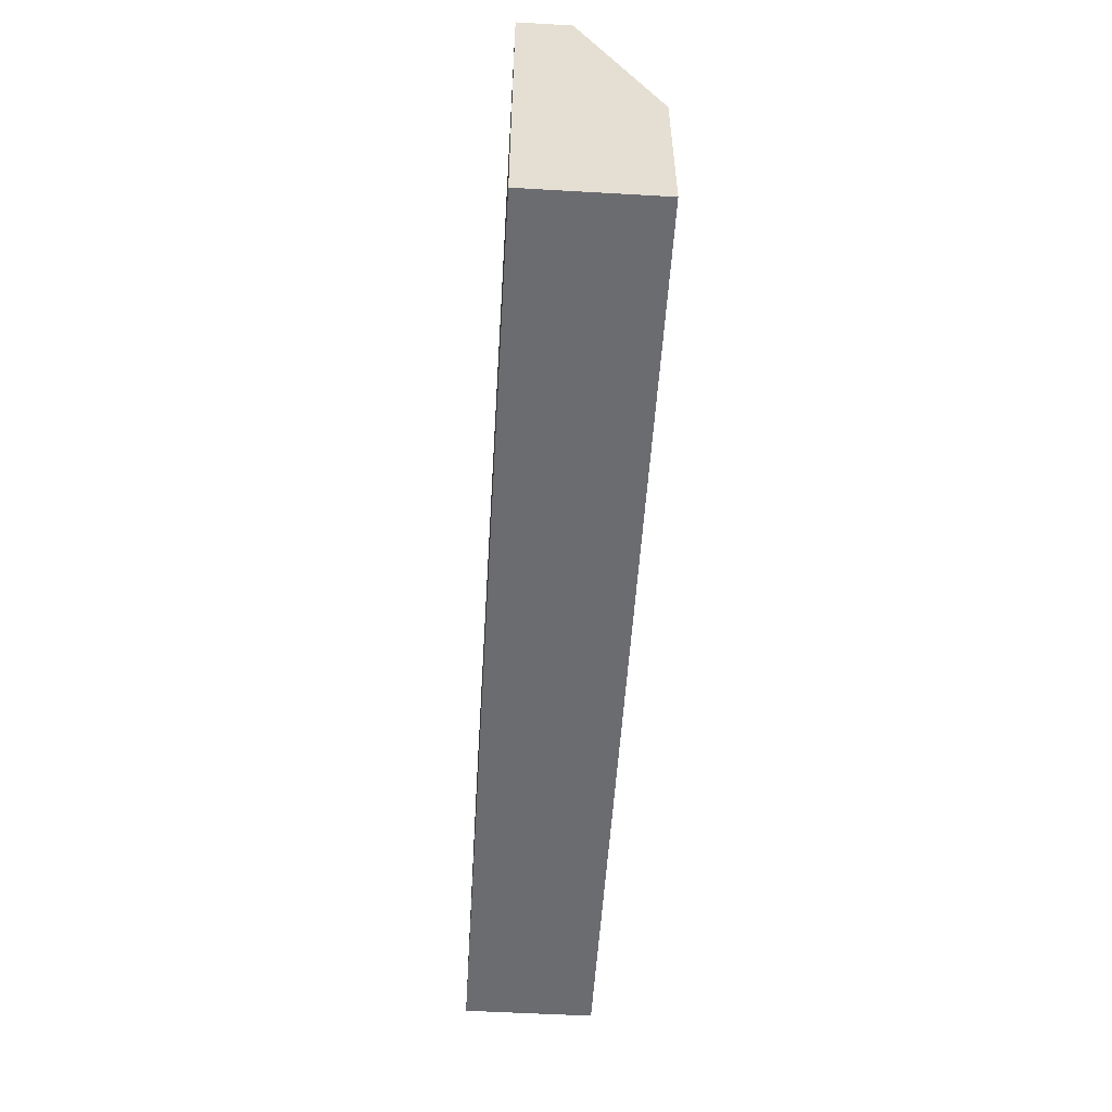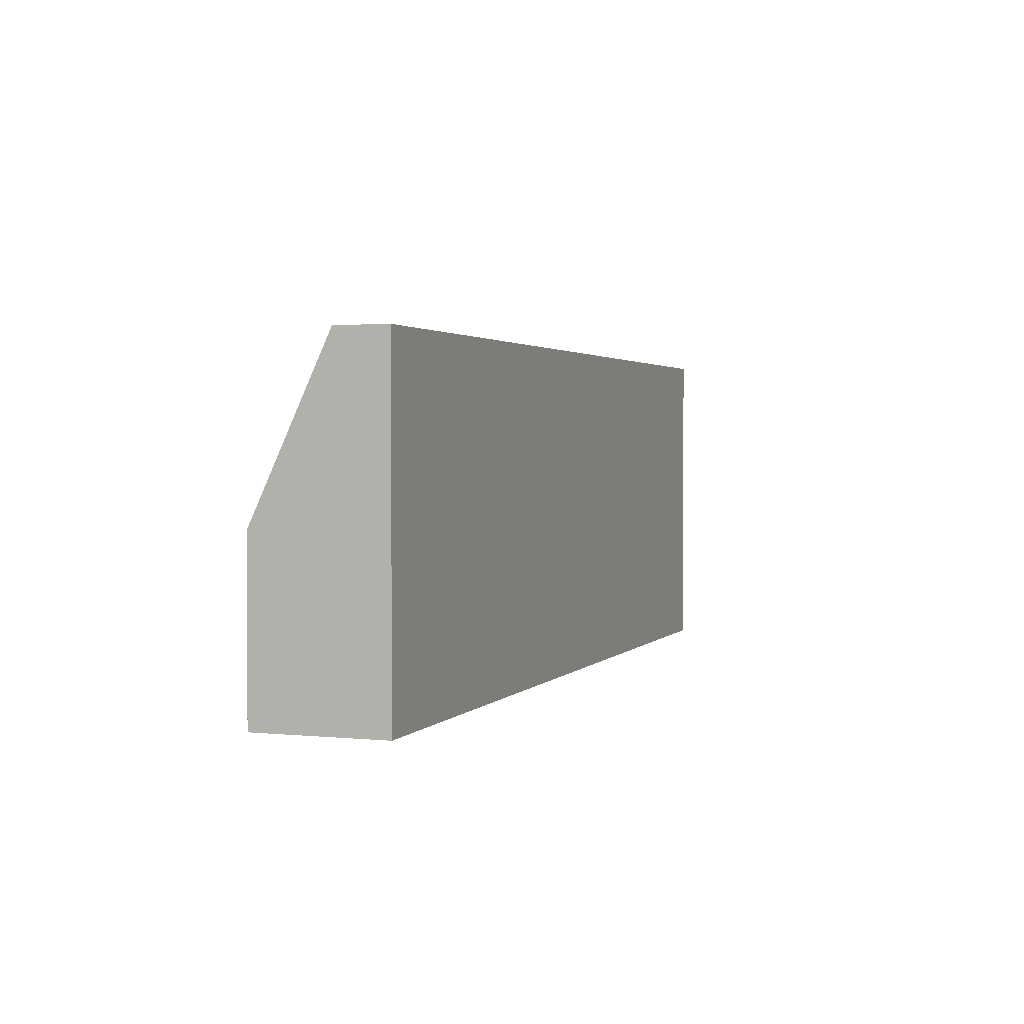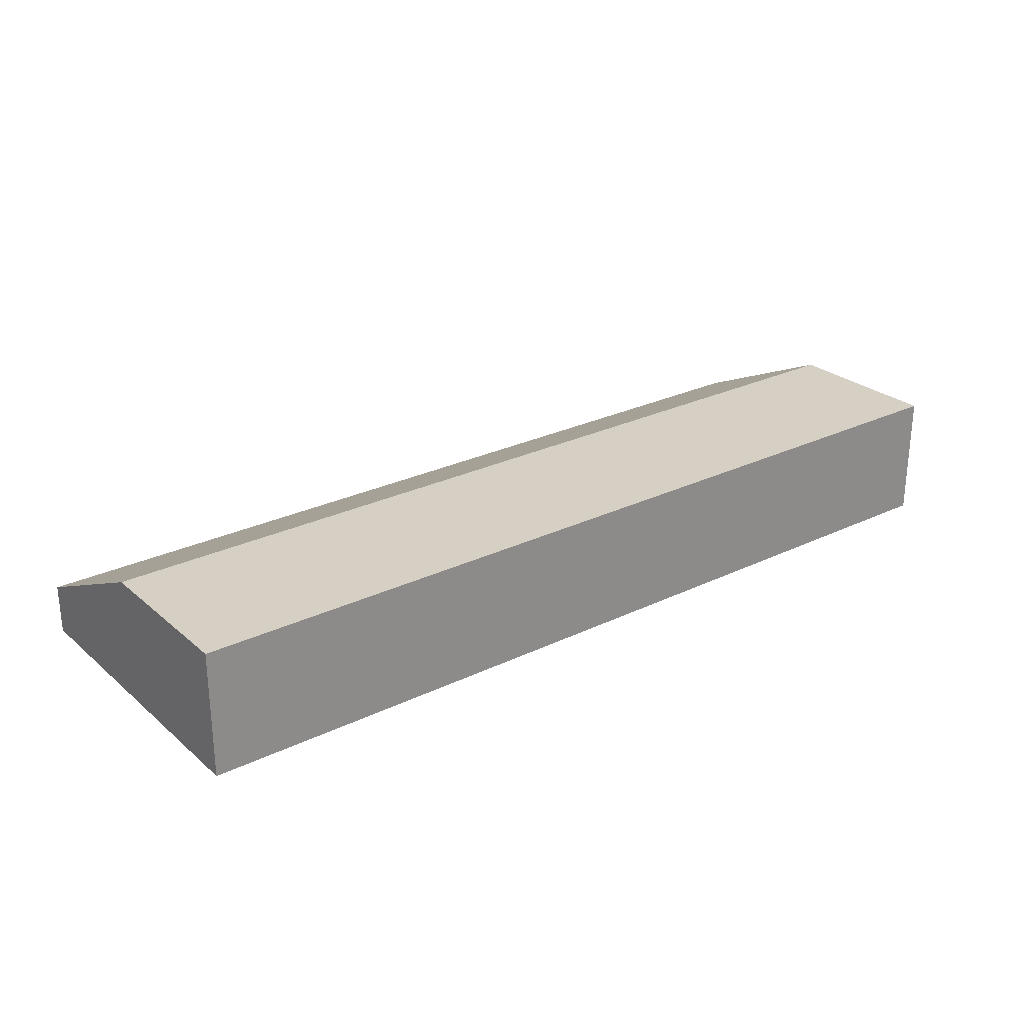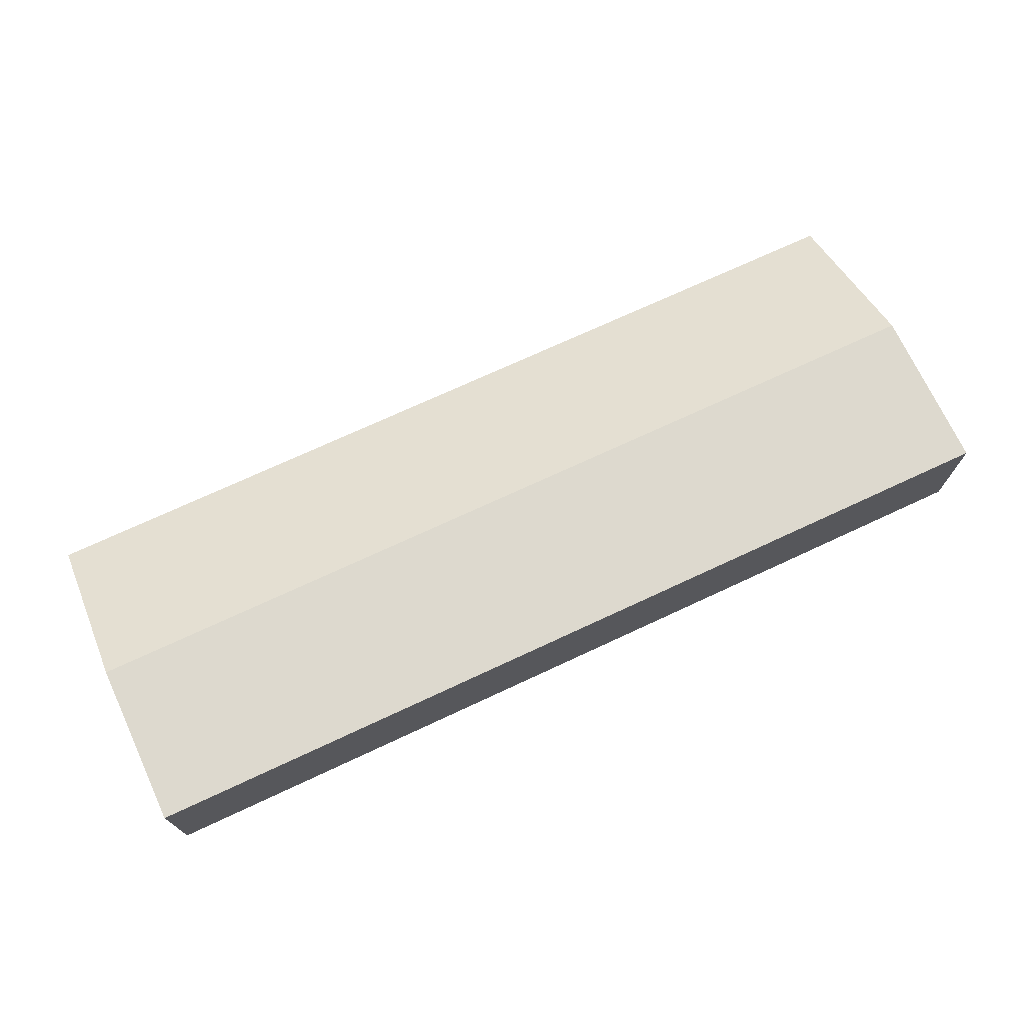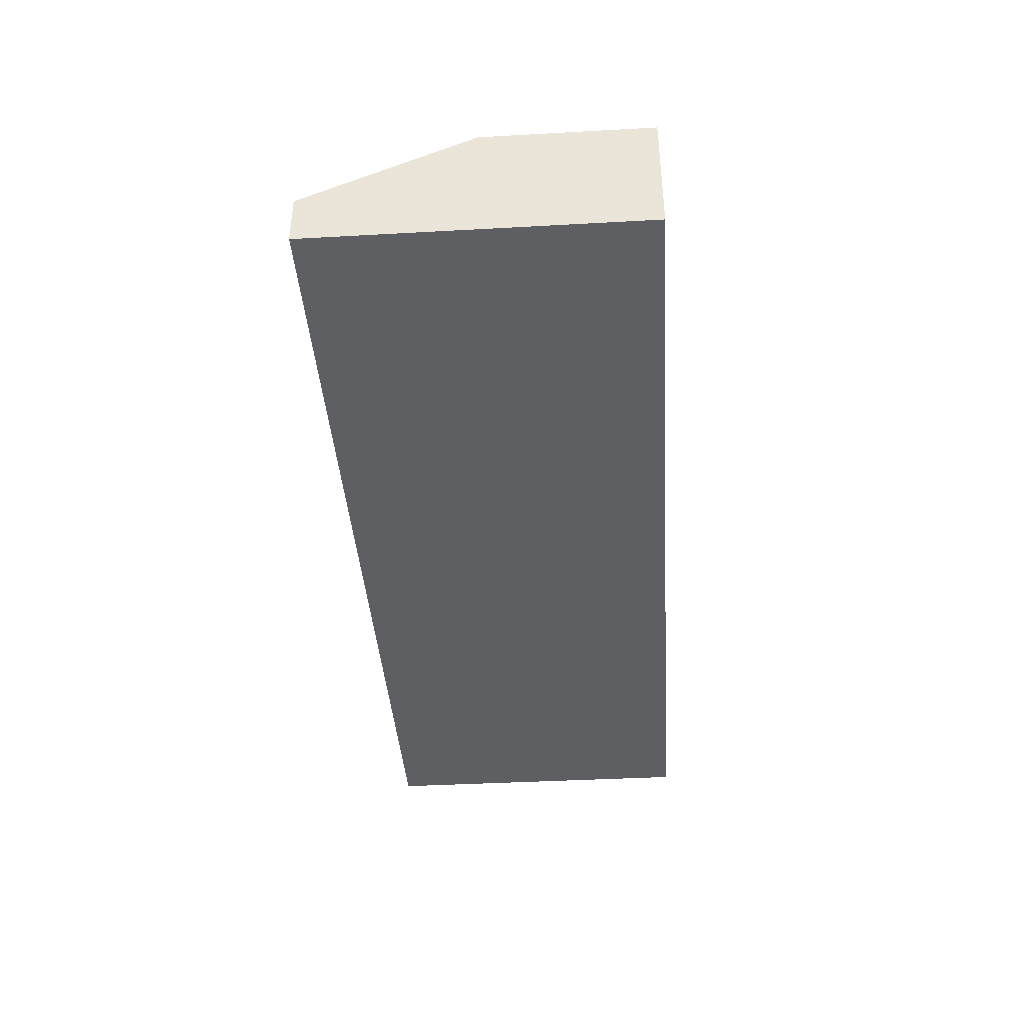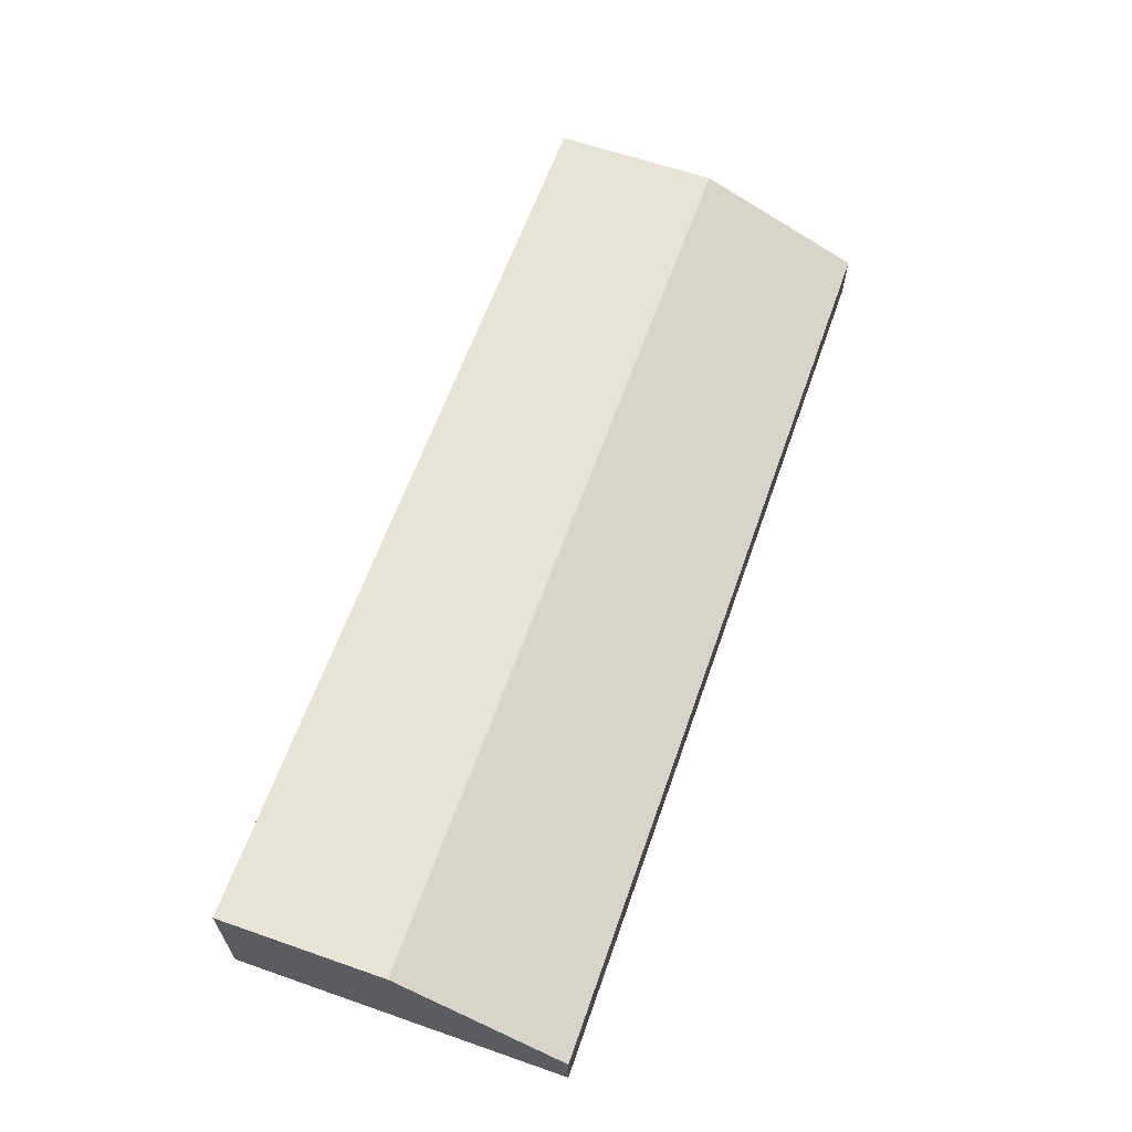
<metadata>
{"format":"obj","ext":"obj","renderer":"f3d","projection":"perspective","resolution":1024,"background":"white","views":[{"elev":-53.7,"azim":86.5,"up":"+Z"},{"elev":2.1,"azim":-70.3,"up":"+Z"},{"elev":26.2,"azim":142.7,"up":"+Y"},{"elev":71.8,"azim":155.0,"up":"+Y"},{"elev":-40.0,"azim":93.9,"up":"+Y"},{"elev":62.4,"azim":-70.6,"up":"+Y"}]}
</metadata>
<code>
o Cube.001
v -2.488 0.6308 0.8886
v -2.488 0.3558 0.8886
v -2.488 1.047 -0.8886
v -2.488 0.3558 -0.8886
v 2.488 0.6308 0.8886
v 2.488 0.3558 0.8886
v 2.488 1.047 -0.8886
v 2.488 0.3558 -0.8886
v -2.488 1.047 0
v -2.488 0.3558 0
v 2.488 1.047 0
v 2.488 0.3558 0
f 9 3 4 10
f 3 7 8 4
f 11 5 6 12
f 5 1 2 6
f 9 1 5 11
f 12 6 2 10
f 8 12 10 4
f 3 9 11 7
f 7 11 12 8
f 1 9 10 2

</code>
